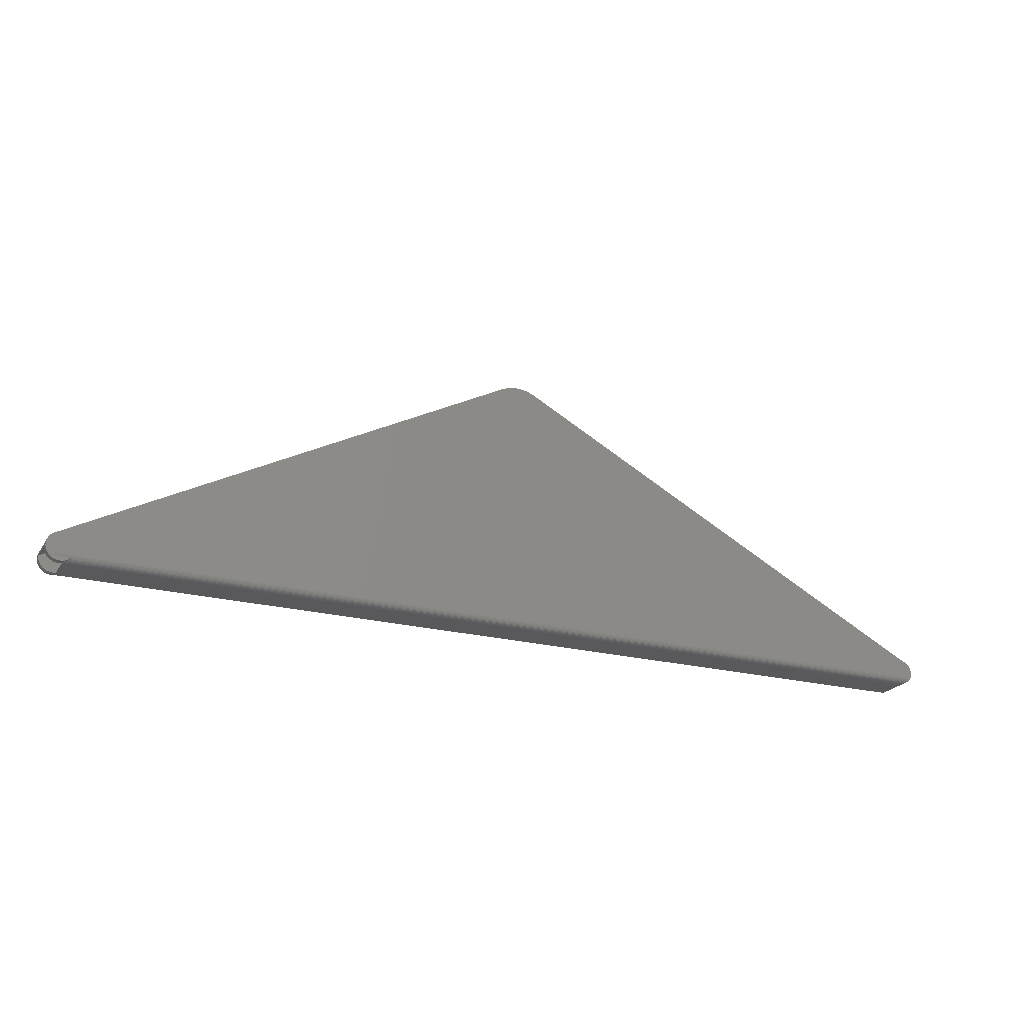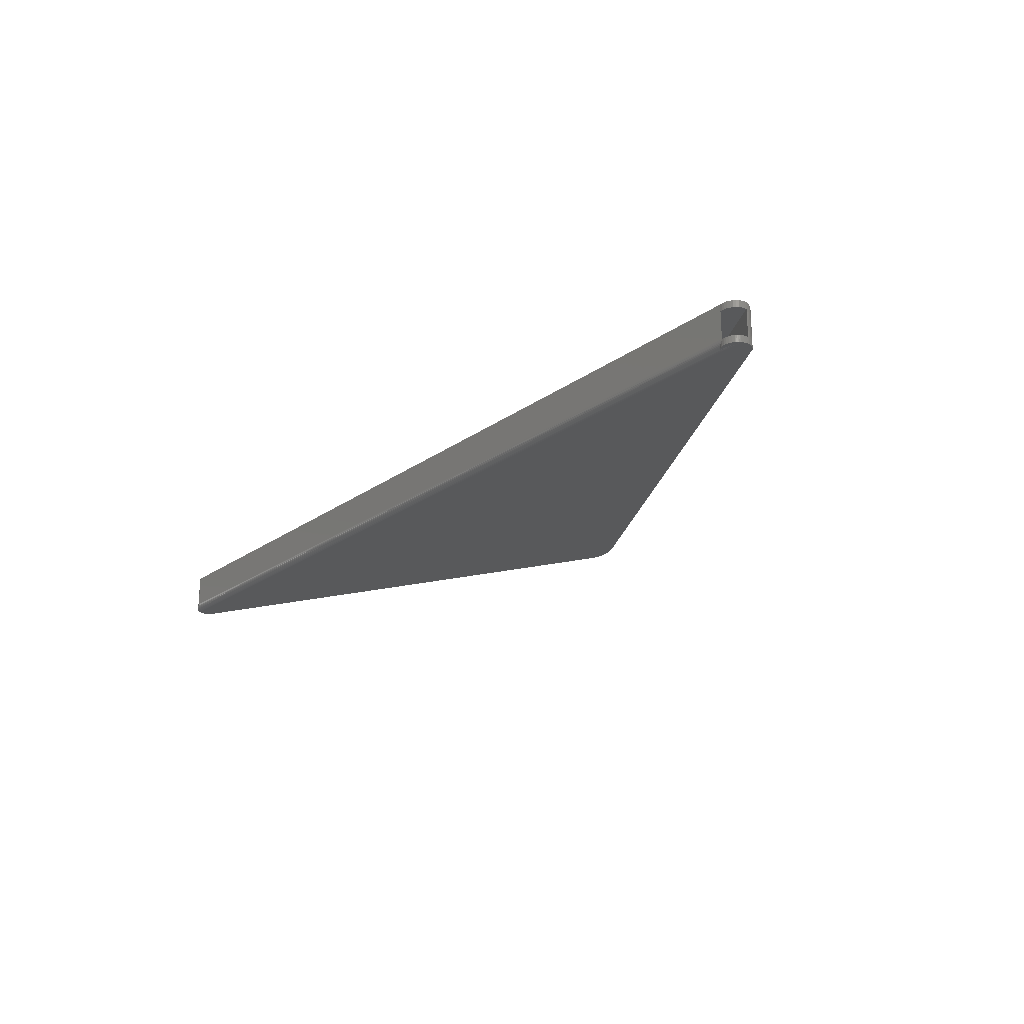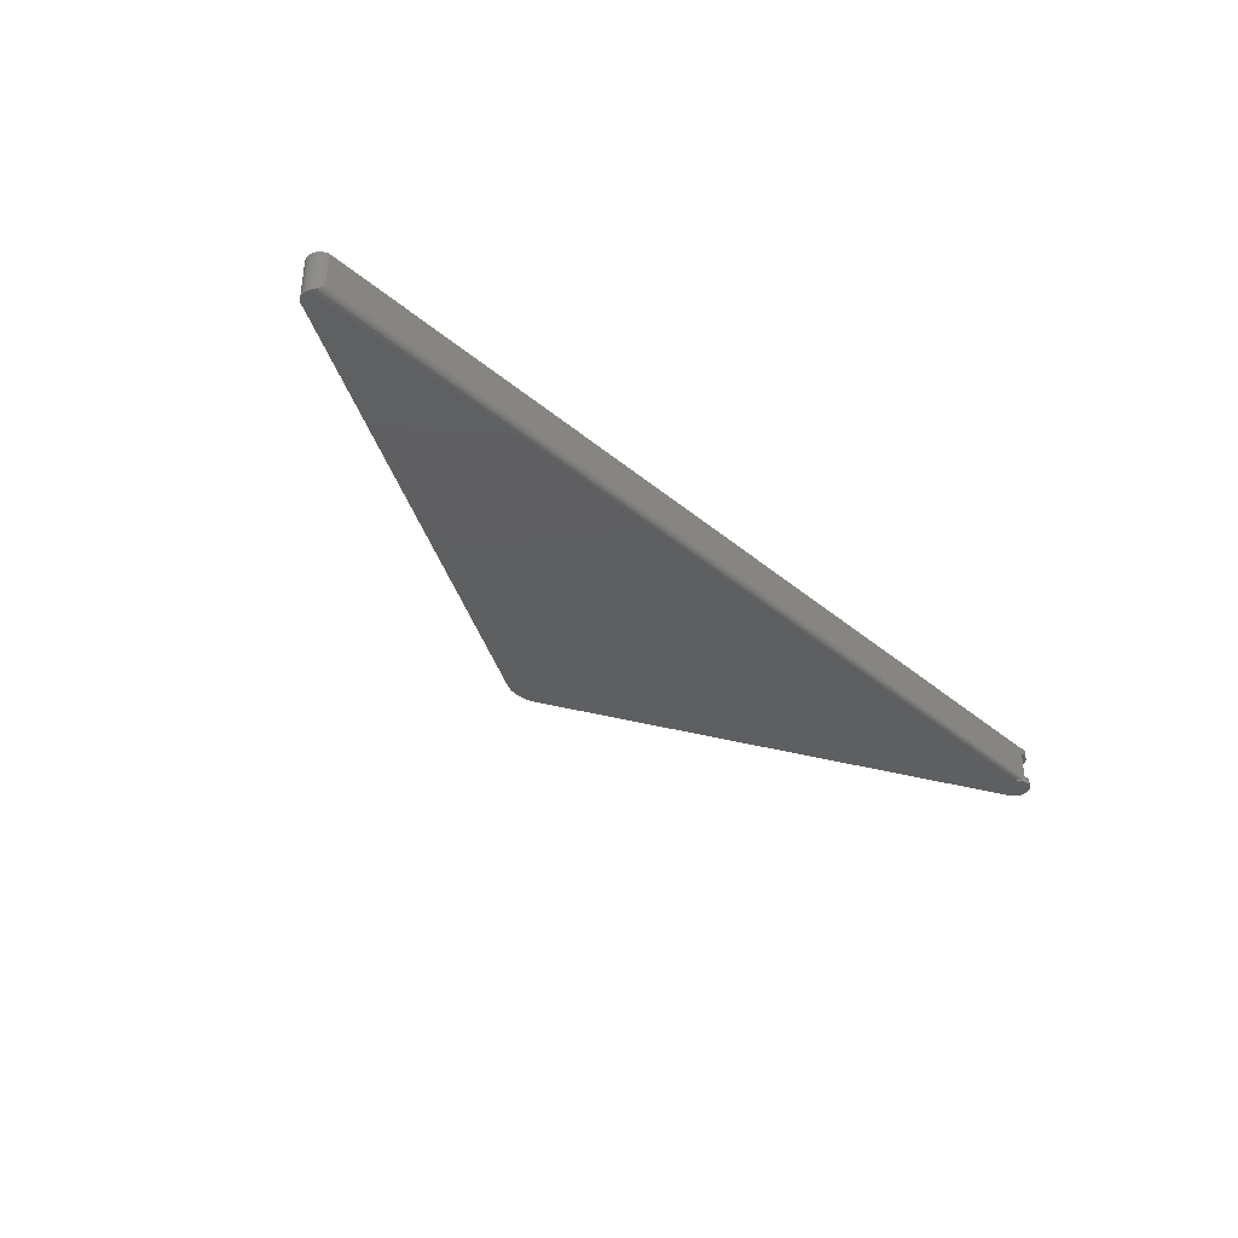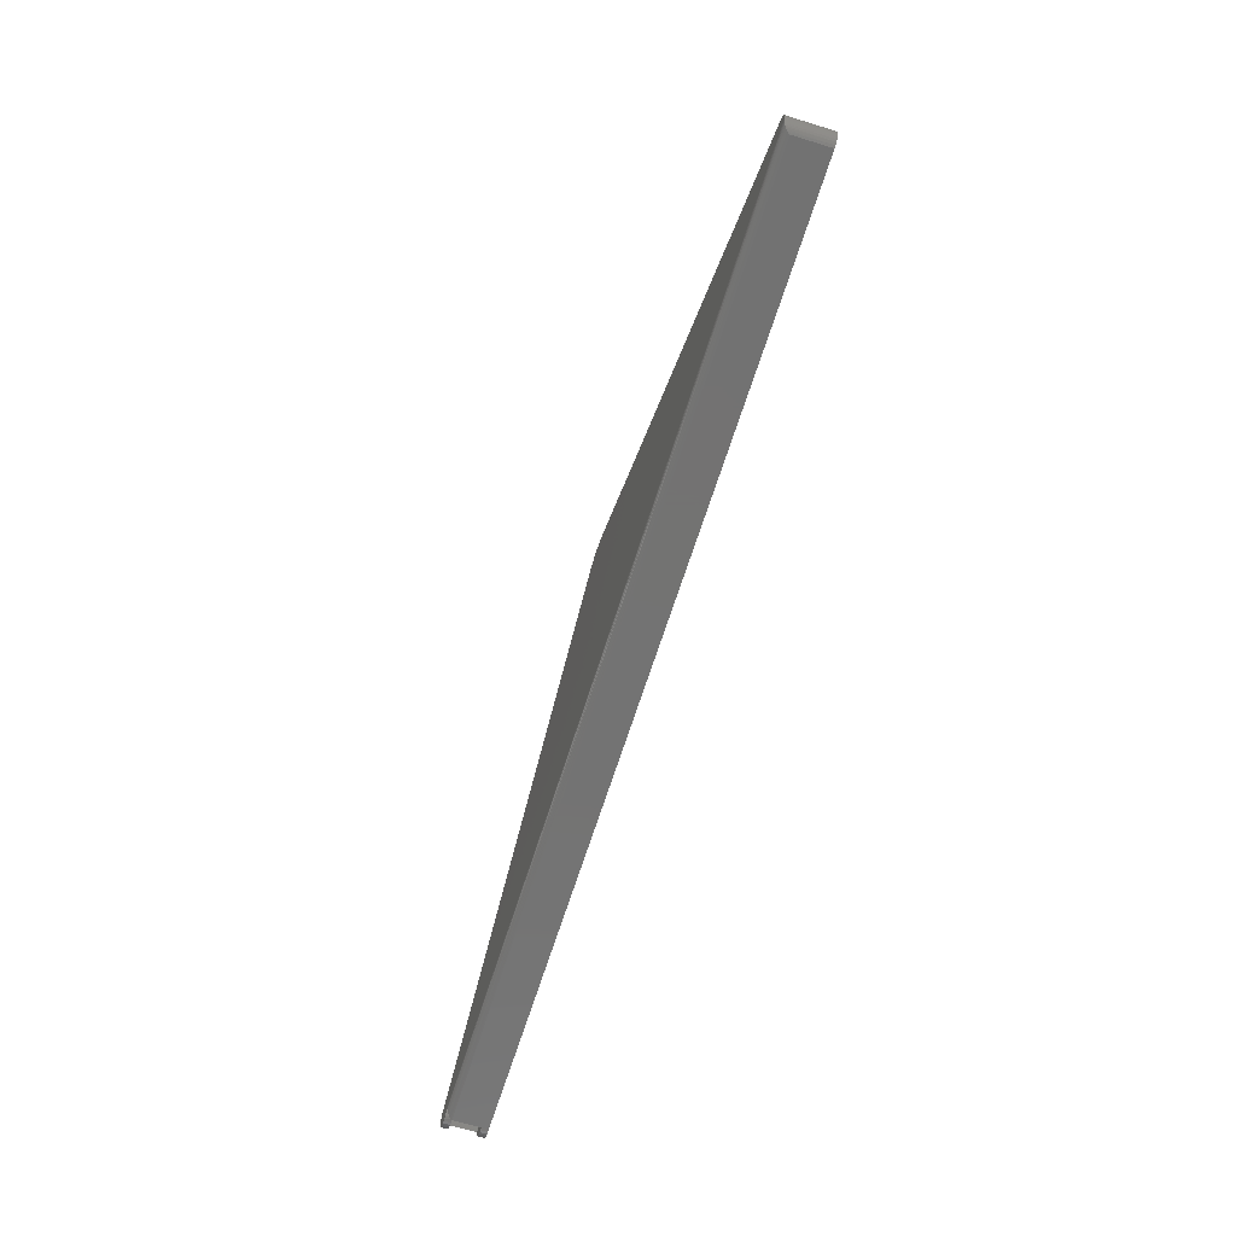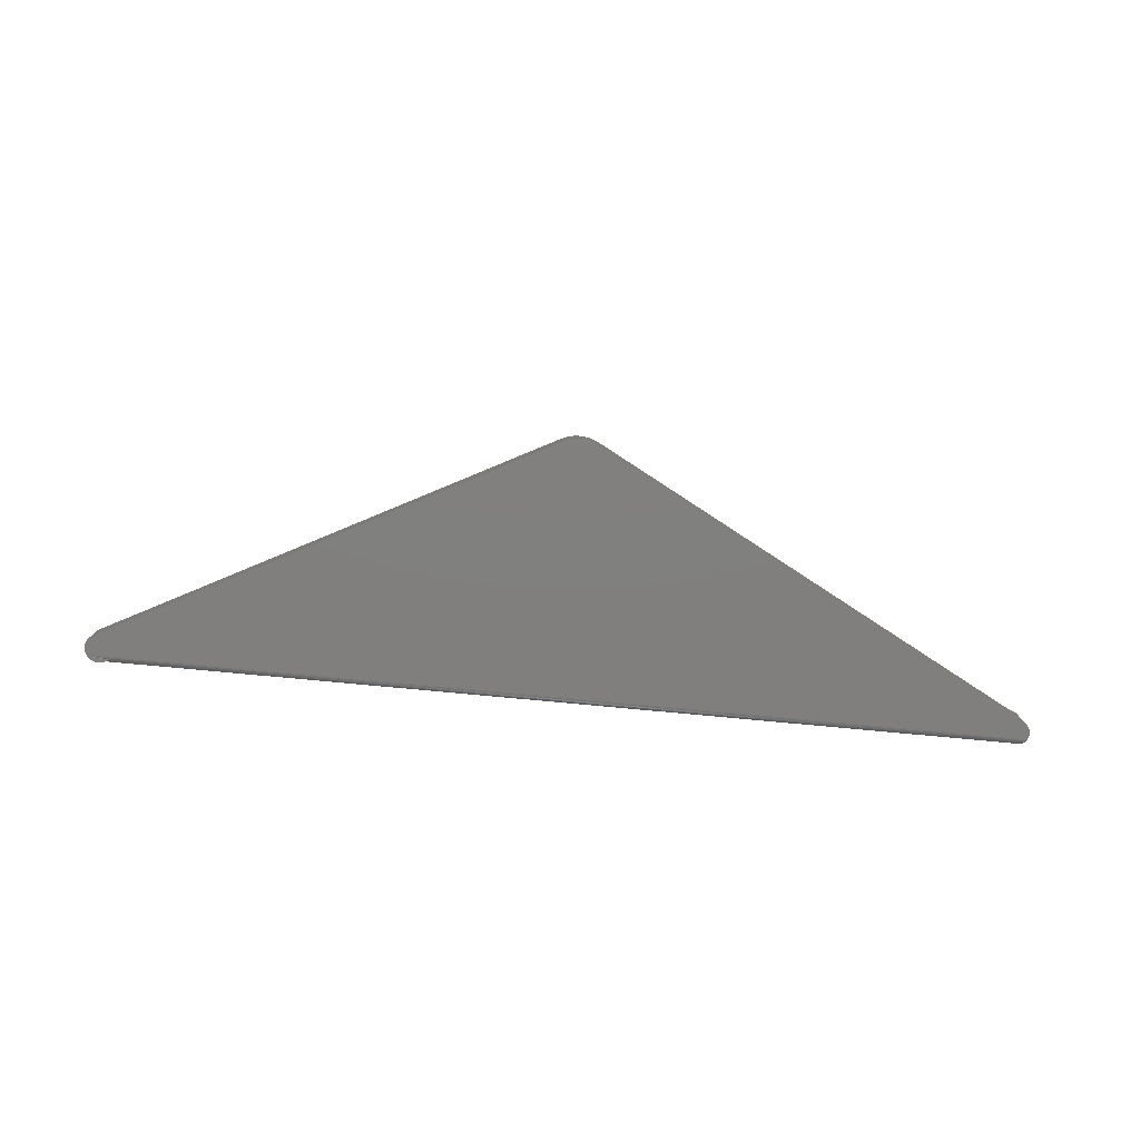
<metadata>
{"format":"stl","ext":"stl","renderer":"f3d","projection":"perspective","resolution":1024,"background":"white","views":[{"elev":-22.4,"azim":155.8,"up":"+Y"},{"elev":-21.8,"azim":51.2,"up":"+Z"},{"elev":-37.5,"azim":-46.9,"up":"+Z"},{"elev":-64.9,"azim":-107.2,"up":"+Y"},{"elev":-79.7,"azim":174.7,"up":"+Z"}]}
</metadata>
<code>
# stl→obj: 234 verts, 464 faces
v -0.5999 0.2422 0.007812
v -0.6025 0.2431 0.04688
v -0.6008 0.2424 0.005831
v -0.5999 0.2422 0.04688
v -0.6019 0.2428 0.004702
v -0.6031 0.2434 0.003632
v -0.6049 0.2445 0.04688
v -0.6044 0.2441 0.002647
v -0.6078 0.2472 0.0005196
v -0.6067 0.2461 0.001065
v -0.607 0.2463 0.04688
v -0.6087 0.2485 0.04688
v -0.6086 0.2484 0.0001633
v -0.61 0.251 0.04688
v -0.6108 0.2537 0.04688
v -0.6105 0.2524 0
v -0.611 0.255 0
v -0.611 0.2564 0.04688
v -0.611 0.2576 0
v -0.6108 0.2592 0.04688
v -0.6105 0.2602 0
v -0.61 0.2618 0.04688
v -0.5999 0.2706 0
v -0.6024 0.2698 0
v -0.5999 0.2706 0.03906
v -0.5974 0.271 0.04688
v -0.5992 0.2708 0.04077
v -0.5981 0.271 0.04191
v -0.5968 0.2711 0.043
v -0.5948 0.271 0.04688
v -0.5954 0.271 0.04401
v -0.6095 0.25 0
v -0.5999 0.2706 0.04688
v -0.6025 0.2697 0.04688
v -0.6056 0.245 0.001782
v -0.6049 0.2683 0.04688
v -0.6046 0.2685 0
v -0.607 0.2665 0.04688
v -0.6067 0.2669 0
v -0.6087 0.2643 0.04688
v -0.6083 0.2649 0
v -0.6096 0.2626 0
v -0.5923 0.2705 0.04688
v -0.5924 0.2705 0.04566
v -0.5939 0.2709 0.0449
v 0.4728 0.2588 0.03906
v 0.4728 0.2588 0.007812
v 0.4727 0.2599 0
v 0.4728 0.2568 0
v 0.4727 0.2558 0.007812
v 0.4529 0.2422 0.007812
v 0.4524 0.2423 0.006485
v 0.456 0.2418 0
v 0.4671 0.2706 0
v 0.4682 0.2696 0.04152
v 0.4693 0.2684 0
v 0.4671 0.2706 0.03906
v 0.4675 0.2703 0.04039
v 0.4691 0.2686 0.04262
v 0.47 0.2674 0.04366
v 0.4709 0.2658 0
v 0.4708 0.2661 0.0446
v 0.4715 0.2646 0.04541
v 0.4721 0.2629 0
v 0.4721 0.2631 0.04605
v 0.4725 0.2616 0.04652
v 0.4727 0.2601 0.0468
v 0.4728 0.2588 0.04688
v 0.4722 0.2538 0
v 0.4719 0.2529 0.007812
v 0.4502 0.243 0.004256
v 0.4488 0.2437 0.003217
v 0.4503 0.243 0
v 0.4479 0.2442 0
v 0.4529 0.2422 0
v 0.4514 0.2426 0.005359
v 0.4529 0.2422 0.04688
v 0.4529 0.2422 0.03906
v 0.4558 0.2418 0.04688
v 0.4558 0.2418 0.03906
v 0.4588 0.242 0.04688
v 0.4588 0.242 0.03906
v 0.4617 0.2427 0.04688
v 0.4617 0.2427 0.03906
v 0.4645 0.2439 0.04688
v 0.4645 0.2439 0.03906
v 0.4669 0.2456 0.04688
v 0.4669 0.2456 0.03906
v 0.469 0.2477 0.04688
v 0.469 0.2477 0.03906
v 0.4707 0.2502 0.04688
v 0.4707 0.2502 0.03906
v 0.4719 0.2529 0.04688
v 0.4719 0.2529 0.03906
v 0.4727 0.2558 0.04688
v 0.4727 0.2558 0.03906
v 0.4711 0.2509 0
v 0.4707 0.2502 0.007812
v 0.4695 0.2482 0
v 0.469 0.2477 0.007812
v 0.4673 0.246 0
v 0.4669 0.2456 0.007812
v 0.4648 0.2441 0
v 0.4645 0.2439 0.007812
v 0.462 0.2428 0
v 0.4617 0.2427 0.007812
v 0.459 0.242 0
v 0.4588 0.242 0.007812
v 0.4558 0.2418 0.007812
v 0.4461 0.2454 0.001469
v 0.4457 0.2458 0
v 0.4474 0.2445 0.002277
v -0.04507 0.541 0.03906
v -0.04507 0.541 0
v -0.08775 0.541 0
v -0.08775 0.541 0.03906
v -0.07955 0.5444 0
v -0.07955 0.5444 0.03906
v -0.07084 0.5461 0
v -0.07084 0.5461 0.03906
v -0.06197 0.5461 0
v -0.06197 0.5461 0.03906
v -0.05326 0.5444 0
v -0.05326 0.5444 0.03906
v -0.5909 0.27 0.04625
v -0.5899 0.2696 0.04688
v -0.5886 0.2689 0.04682
v -0.5877 0.2683 0.04688
v -0.0841 0.534 0.04688
v -0.05553 0.5369 0.04688
v -0.07728 0.5369 0.04688
v -0.04875 0.5341 0.04688
v -0.06273 0.5383 0.04688
v -0.07008 0.5383 0.04688
v -0.04568 0.5398 0.0434
v -0.04613 0.5389 0.04459
v -0.04669 0.5379 0.04556
v -0.04732 0.5367 0.04628
v -0.04514 0.5408 0.04059
v -0.04534 0.5404 0.04205
v -0.048 0.5354 0.04672
v -0.08611 0.5379 0.04556
v -0.08547 0.5367 0.04628
v -0.08478 0.5354 0.04672
v -0.08768 0.5408 0.04059
v -0.08747 0.5404 0.04205
v -0.08713 0.5398 0.0434
v -0.08667 0.5389 0.04459
v -0.07772 0.5383 0.04672
v -0.07815 0.5397 0.04628
v -0.07854 0.541 0.04556
v -0.07888 0.5422 0.04459
v -0.07917 0.5431 0.0434
v -0.07938 0.5438 0.04205
v -0.0795 0.5442 0.04059
v -0.05509 0.5383 0.04672
v -0.05466 0.5397 0.04628
v -0.05427 0.541 0.04556
v -0.05393 0.5422 0.04459
v -0.05365 0.5431 0.0434
v -0.05344 0.5438 0.04205
v -0.05331 0.5442 0.04059
v -0.06259 0.5398 0.04672
v -0.06244 0.5413 0.04628
v -0.06231 0.5426 0.04556
v -0.06219 0.5438 0.04459
v -0.0621 0.5448 0.0434
v -0.06203 0.5455 0.04205
v -0.06198 0.5459 0.04059
v -0.07023 0.5398 0.04672
v -0.07037 0.5413 0.04628
v -0.0705 0.5426 0.04556
v -0.07062 0.5438 0.04459
v -0.07071 0.5448 0.0434
v -0.07079 0.5455 0.04205
v -0.07083 0.5459 0.04059
v 0.4449 0.2465 0.00082
v 0.4438 0.2477 0.0003501
v 0.4429 0.2489 7.47e-05
v 0.4422 0.25 0
v -0.04873 0.5341 0.007812
v -0.05437 0.5365 0.007812
v -0.06031 0.538 0.007812
v -0.6008 0.2617 0.007812
v -0.6017 0.2607 0.007812
v -0.5999 0.2506 0.007812
v -0.601 0.2513 0.007812
v -0.6024 0.2597 0.007812
v -0.6029 0.2585 0.007812
v -0.6032 0.2572 0.007812
v 0.4422 0.25 0.007812
v -0.06641 0.5385 0.007812
v -0.07252 0.538 0.007812
v -0.07846 0.5365 0.007812
v -0.0841 0.534 0.007812
v -0.5988 0.25 0.007812
v -0.5973 0.2632 0.007812
v -0.5985 0.2629 0.007812
v -0.5997 0.2624 0.007812
v 0.4438 0.2478 0.007812
v 0.4457 0.2458 0.007812
v 0.4479 0.2442 0.007812
v 0.4503 0.243 0.007812
v -0.6018 0.2523 0.007812
v -0.6032 0.2559 0.007812
v -0.603 0.2546 0.007812
v -0.6025 0.2534 0.007812
v 0.4503 0.243 0.03906
v 0.4479 0.2442 0.03906
v 0.4457 0.2458 0.03906
v 0.4438 0.2478 0.03906
v 0.4422 0.25 0.03906
v -0.04873 0.5341 0.03906
v -0.06029 0.538 0.03906
v -0.05435 0.5365 0.03906
v -0.5999 0.2506 0.03906
v -0.6017 0.2607 0.03906
v -0.6008 0.2617 0.03906
v -0.601 0.2513 0.03906
v -0.6024 0.2597 0.03906
v -0.6029 0.2585 0.03906
v -0.6032 0.2572 0.03906
v -0.5988 0.25 0.03906
v -0.08406 0.5341 0.03906
v -0.07844 0.5365 0.03906
v -0.0725 0.538 0.03906
v -0.0664 0.5385 0.03906
v -0.5997 0.2624 0.03906
v -0.5985 0.2629 0.03906
v -0.5973 0.2632 0.03906
v -0.6018 0.2523 0.03906
v -0.6025 0.2534 0.03906
v -0.603 0.2546 0.03906
v -0.6032 0.2559 0.03906
f 1 2 3
f 1 4 2
f 3 2 5
f 2 6 5
f 6 2 7
f 6 7 8
f 9 10 11
f 11 12 9
f 9 12 13
f 14 15 16
f 17 16 15
f 15 18 17
f 17 18 19
f 19 18 20
f 19 20 21
f 21 20 22
f 23 24 25
f 25 26 27
f 27 26 28
f 26 29 28
f 29 26 30
f 29 30 31
f 32 13 12
f 32 12 14
f 32 14 16
f 33 26 25
f 33 25 24
f 33 24 34
f 11 10 7
f 7 10 35
f 7 35 8
f 34 24 36
f 36 24 37
f 36 37 38
f 38 37 39
f 38 39 40
f 40 39 41
f 40 41 22
f 22 41 42
f 22 42 21
f 43 44 30
f 30 44 45
f 30 45 31
f 46 47 48
f 47 49 48
f 47 50 49
f 51 52 53
f 54 55 56
f 54 57 55
f 57 58 55
f 56 55 59
f 56 59 60
f 61 56 60
f 61 60 62
f 61 62 63
f 61 63 64
f 64 63 65
f 64 65 66
f 64 66 67
f 64 67 48
f 68 48 67
f 69 49 50
f 69 50 70
f 71 72 73
f 74 73 72
f 75 53 52
f 75 52 76
f 75 76 71
f 75 71 73
f 77 78 79
f 79 78 80
f 79 80 81
f 81 80 82
f 81 82 83
f 83 82 84
f 83 84 85
f 85 84 86
f 85 86 87
f 87 86 88
f 87 88 89
f 89 88 90
f 89 90 91
f 91 90 92
f 91 92 93
f 93 92 94
f 93 94 95
f 95 94 96
f 95 96 68
f 68 96 46
f 68 46 48
f 69 70 97
f 97 70 98
f 97 98 99
f 99 98 100
f 99 100 101
f 101 100 102
f 101 102 103
f 103 102 104
f 103 104 105
f 105 104 106
f 105 106 107
f 107 106 108
f 107 108 53
f 53 108 109
f 53 109 51
f 110 111 112
f 112 111 74
f 112 74 72
f 57 54 113
f 113 54 114
f 115 116 117
f 117 116 118
f 117 118 119
f 119 118 120
f 119 120 121
f 121 120 122
f 121 122 123
f 123 122 124
f 123 124 114
f 114 124 113
f 125 36 126
f 36 125 43
f 127 36 128
f 36 127 126
f 129 130 131
f 129 132 130
f 133 134 131
f 133 131 130
f 93 14 91
f 91 14 12
f 91 12 89
f 89 12 11
f 89 11 87
f 87 11 7
f 128 36 38
f 128 38 68
f 128 68 132
f 128 132 129
f 68 38 40
f 68 40 22
f 68 22 20
f 36 43 30
f 36 30 26
f 36 26 33
f 36 33 34
f 85 87 7
f 85 7 2
f 85 2 4
f 85 4 77
f 85 77 79
f 85 79 81
f 85 81 83
f 68 20 95
f 95 20 18
f 95 18 93
f 93 18 15
f 93 15 14
f 116 115 25
f 25 115 23
f 55 135 59
f 59 135 60
f 135 136 60
f 60 136 62
f 62 136 137
f 62 137 63
f 137 138 63
f 63 138 65
f 57 113 58
f 58 113 139
f 58 139 55
f 55 139 140
f 55 140 135
f 132 68 141
f 141 68 67
f 141 67 138
f 138 67 66
f 138 66 65
f 142 43 125
f 143 126 127
f 128 144 127
f 128 129 144
f 145 28 146
f 28 29 146
f 146 29 147
f 147 29 31
f 31 45 147
f 147 45 148
f 148 45 44
f 148 44 142
f 43 142 44
f 142 125 143
f 126 143 125
f 143 127 144
f 116 25 145
f 145 25 27
f 145 27 28
f 129 131 144
f 144 131 149
f 144 149 143
f 143 149 150
f 143 150 142
f 142 150 151
f 142 151 148
f 148 151 152
f 148 152 147
f 147 152 153
f 147 153 146
f 146 153 154
f 146 154 145
f 145 154 155
f 145 155 116
f 116 155 118
f 130 132 156
f 156 132 141
f 156 141 157
f 157 141 138
f 157 138 158
f 158 138 137
f 158 137 159
f 159 137 136
f 159 136 160
f 160 136 135
f 160 135 161
f 161 135 140
f 161 140 162
f 162 140 139
f 162 139 124
f 124 139 113
f 133 130 163
f 163 130 156
f 163 156 164
f 164 156 157
f 164 157 165
f 165 157 158
f 165 158 166
f 166 158 159
f 166 159 167
f 167 159 160
f 167 160 168
f 168 160 161
f 168 161 169
f 169 161 162
f 169 162 122
f 122 162 124
f 134 133 170
f 170 133 163
f 170 163 171
f 171 163 164
f 171 164 172
f 172 164 165
f 172 165 173
f 173 165 166
f 173 166 174
f 174 166 167
f 174 167 175
f 175 167 168
f 175 168 176
f 176 168 169
f 176 169 120
f 120 169 122
f 131 134 149
f 149 134 170
f 149 170 150
f 150 170 171
f 150 171 151
f 151 171 172
f 151 172 152
f 152 172 173
f 152 173 153
f 153 173 174
f 153 174 154
f 154 174 175
f 154 175 155
f 155 175 176
f 155 176 118
f 118 176 120
f 1 51 4
f 4 51 78
f 4 78 77
f 111 177 99
f 178 179 97
f 117 123 115
f 123 114 115
f 117 119 121
f 123 117 121
f 37 24 56
f 39 37 56
f 61 39 56
f 41 39 61
f 42 41 61
f 64 42 61
f 180 97 179
f 99 178 97
f 178 99 177
f 101 111 99
f 101 74 111
f 23 115 114
f 23 114 54
f 23 54 56
f 23 56 24
f 69 97 180
f 69 180 32
f 69 32 16
f 69 16 17
f 69 17 49
f 103 105 107
f 103 107 53
f 103 53 75
f 103 75 73
f 103 73 74
f 103 74 101
f 17 19 49
f 49 19 21
f 49 21 48
f 48 21 42
f 48 42 64
f 181 182 183
f 184 185 186
f 186 185 187
f 187 185 188
f 187 188 189
f 189 190 187
f 191 181 183
f 191 183 192
f 191 192 193
f 191 193 194
f 191 194 195
f 191 195 196
f 196 195 197
f 196 197 198
f 196 198 199
f 196 199 184
f 196 184 186
f 108 106 104
f 108 104 102
f 108 102 100
f 108 100 98
f 108 98 70
f 108 70 50
f 47 181 191
f 47 191 200
f 47 200 201
f 47 201 202
f 47 202 203
f 47 203 51
f 47 51 109
f 47 109 108
f 47 108 50
f 204 187 190
f 204 190 205
f 204 205 206
f 204 206 207
f 202 208 203
f 203 208 78
f 203 78 51
f 208 202 209
f 209 202 201
f 209 201 210
f 210 201 200
f 210 200 211
f 211 200 191
f 211 191 212
f 178 111 110
f 111 178 177
f 9 110 10
f 10 110 112
f 10 112 35
f 35 112 72
f 35 72 8
f 8 72 71
f 8 71 6
f 6 71 76
f 6 76 5
f 5 76 52
f 32 180 13
f 13 180 179
f 13 179 9
f 9 179 178
f 9 178 110
f 51 1 52
f 52 1 3
f 52 3 5
f 46 213 47
f 47 213 181
f 214 215 213
f 216 217 218
f 219 217 216
f 220 217 219
f 221 220 219
f 219 222 221
f 212 223 224
f 212 224 225
f 212 225 226
f 212 226 227
f 212 227 214
f 212 214 213
f 223 216 218
f 223 218 228
f 223 228 229
f 223 229 230
f 223 230 224
f 82 96 94
f 82 94 92
f 82 92 90
f 82 90 88
f 82 88 86
f 82 86 84
f 46 96 82
f 46 82 80
f 46 80 78
f 46 78 208
f 46 208 209
f 46 209 210
f 46 210 211
f 46 211 212
f 46 212 213
f 231 232 233
f 231 233 234
f 231 234 222
f 231 222 219
f 190 234 205
f 205 234 233
f 205 233 206
f 206 233 232
f 206 232 207
f 207 232 231
f 207 231 204
f 204 231 219
f 204 219 187
f 187 219 216
f 187 216 186
f 186 216 223
f 186 223 196
f 234 190 222
f 222 190 189
f 222 189 221
f 221 189 188
f 221 188 220
f 220 188 185
f 220 185 217
f 217 185 184
f 217 184 218
f 218 184 199
f 218 199 228
f 228 199 198
f 228 198 229
f 229 198 197
f 229 197 230
f 223 212 196
f 196 212 191
f 192 226 193
f 193 226 225
f 193 225 194
f 194 225 224
f 194 224 195
f 226 192 227
f 227 192 183
f 227 183 214
f 214 183 182
f 214 182 215
f 215 182 181
f 215 181 213
f 224 230 195
f 195 230 197

</code>
